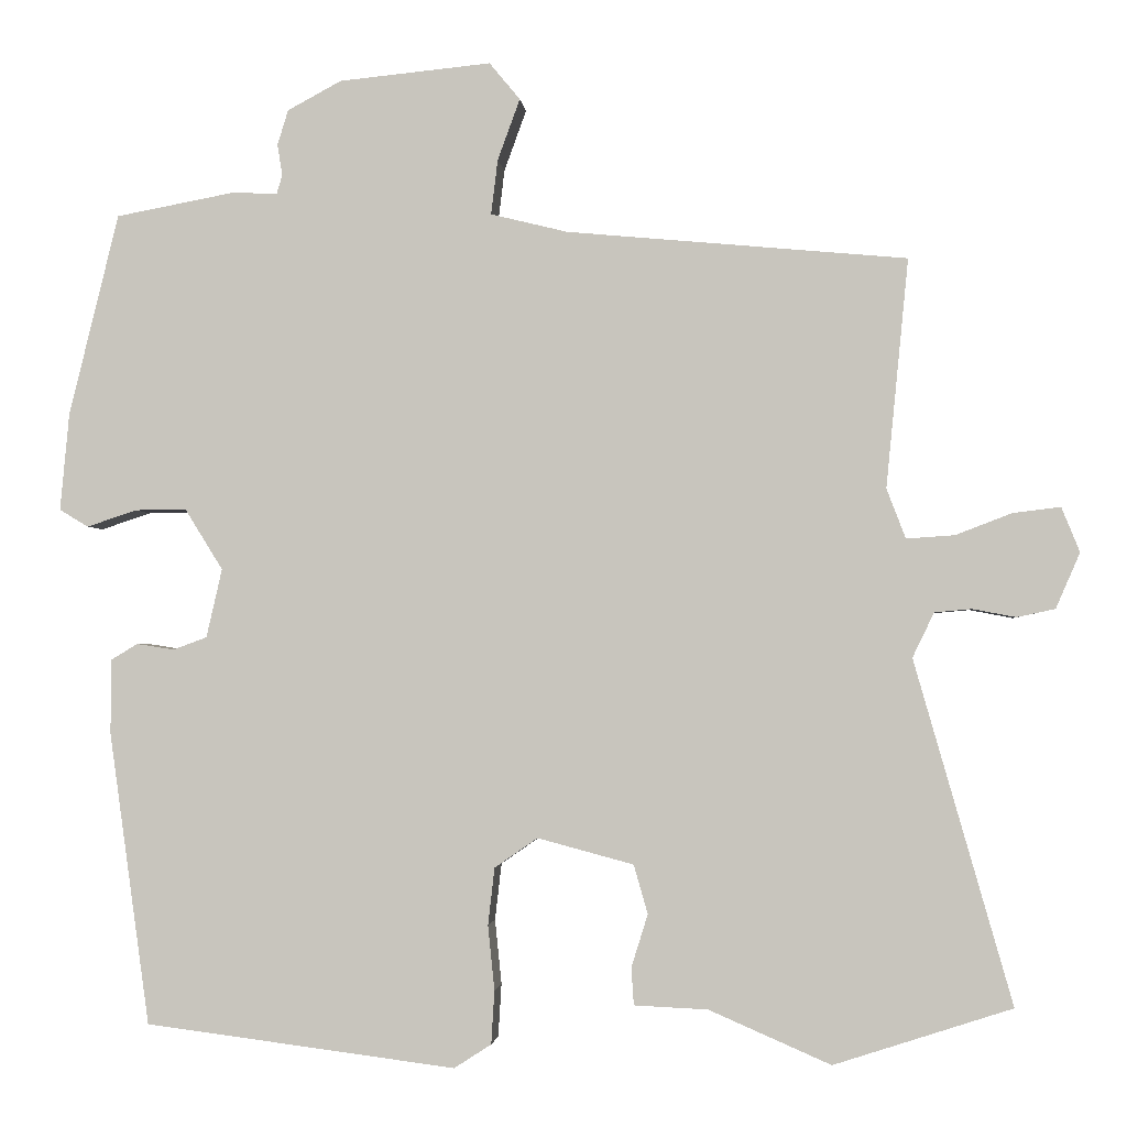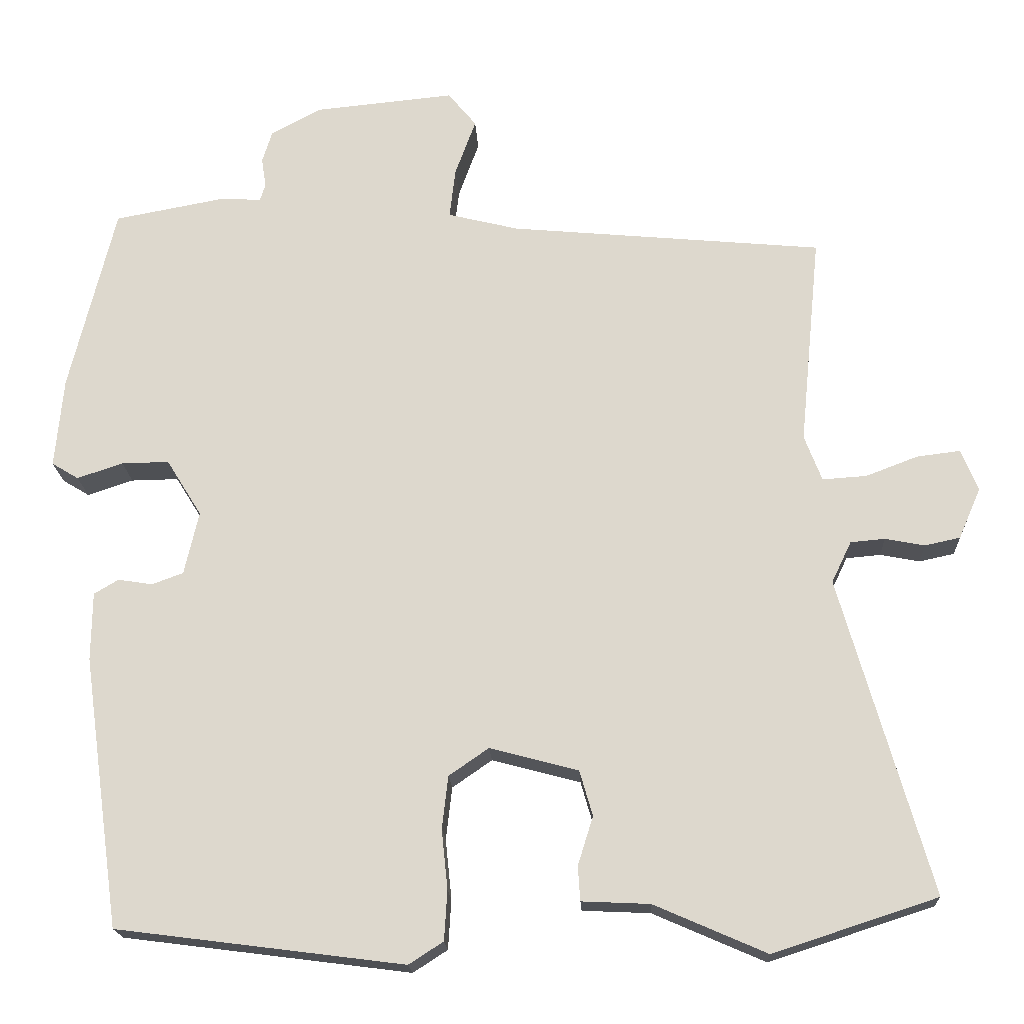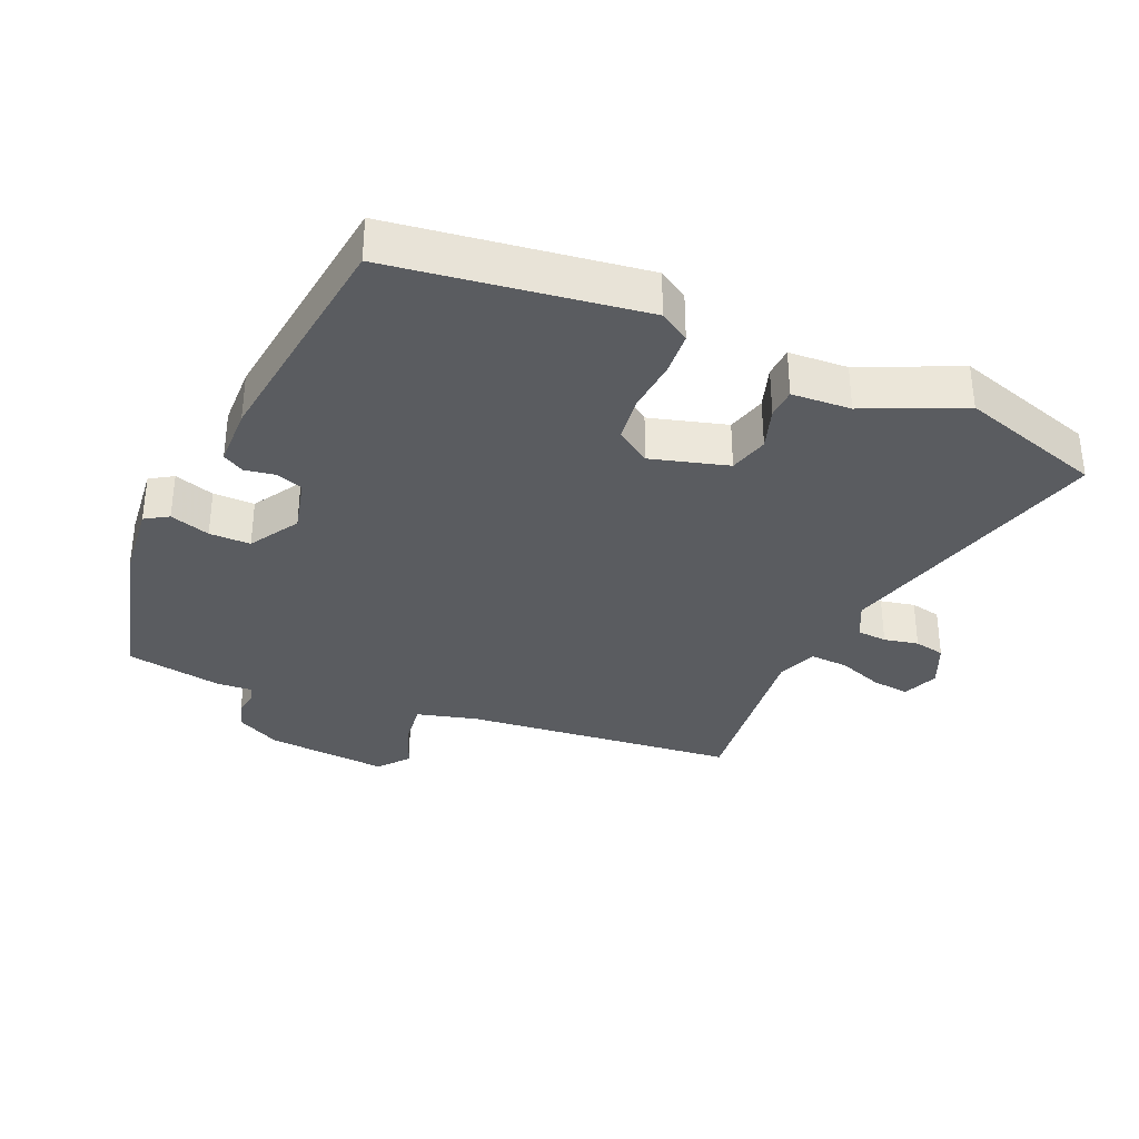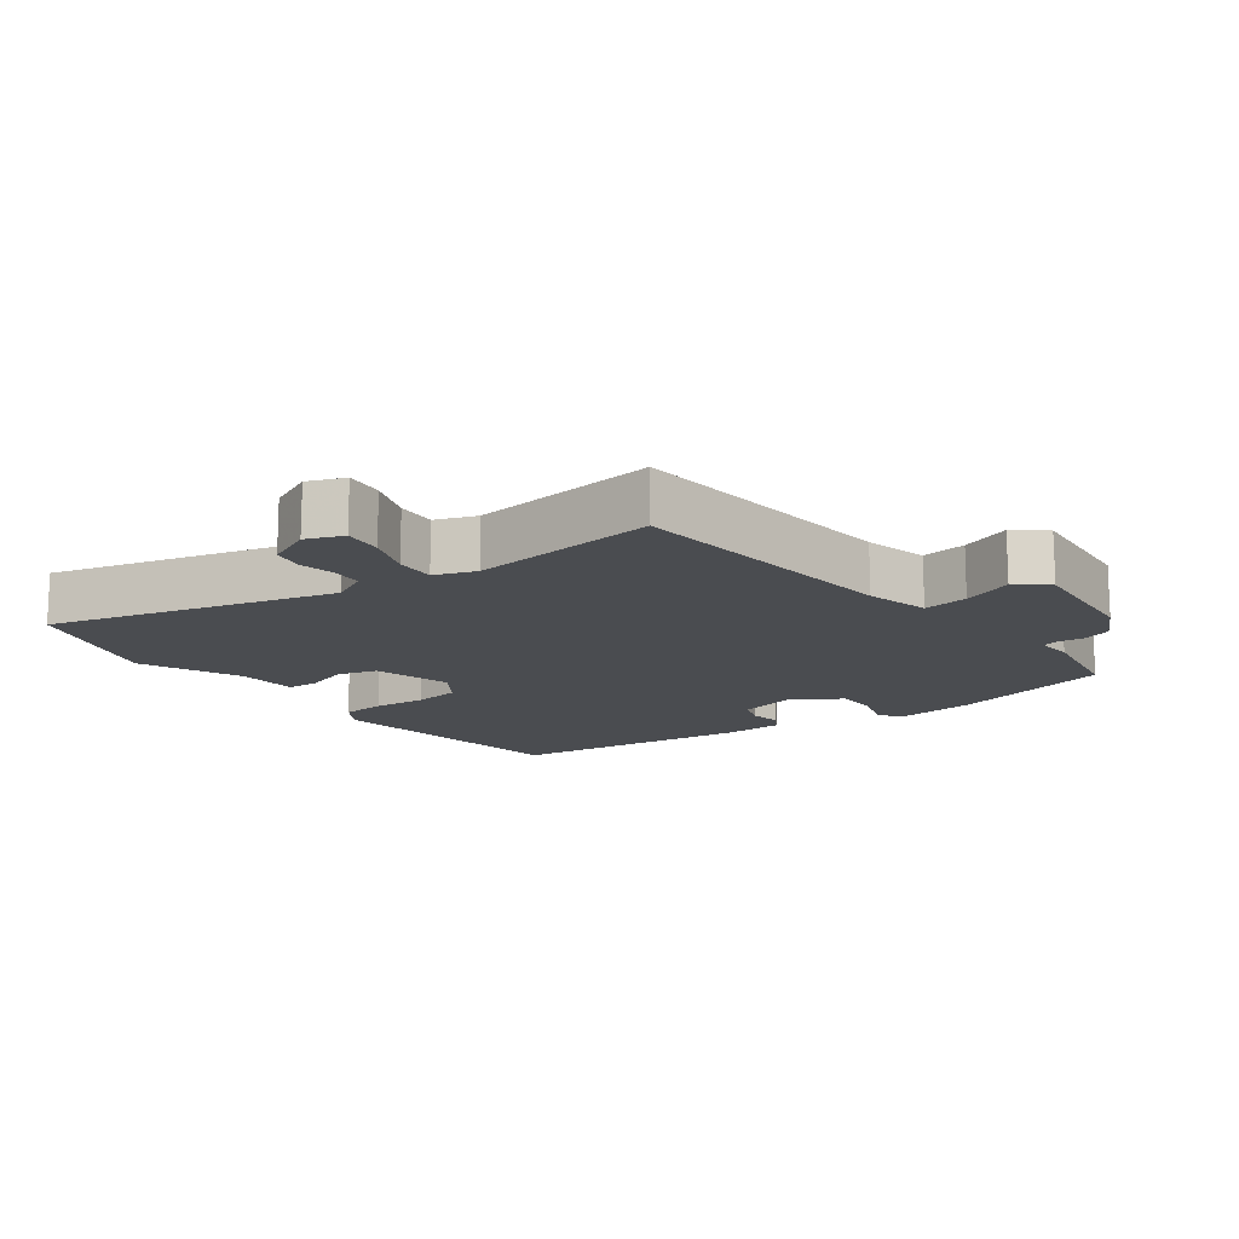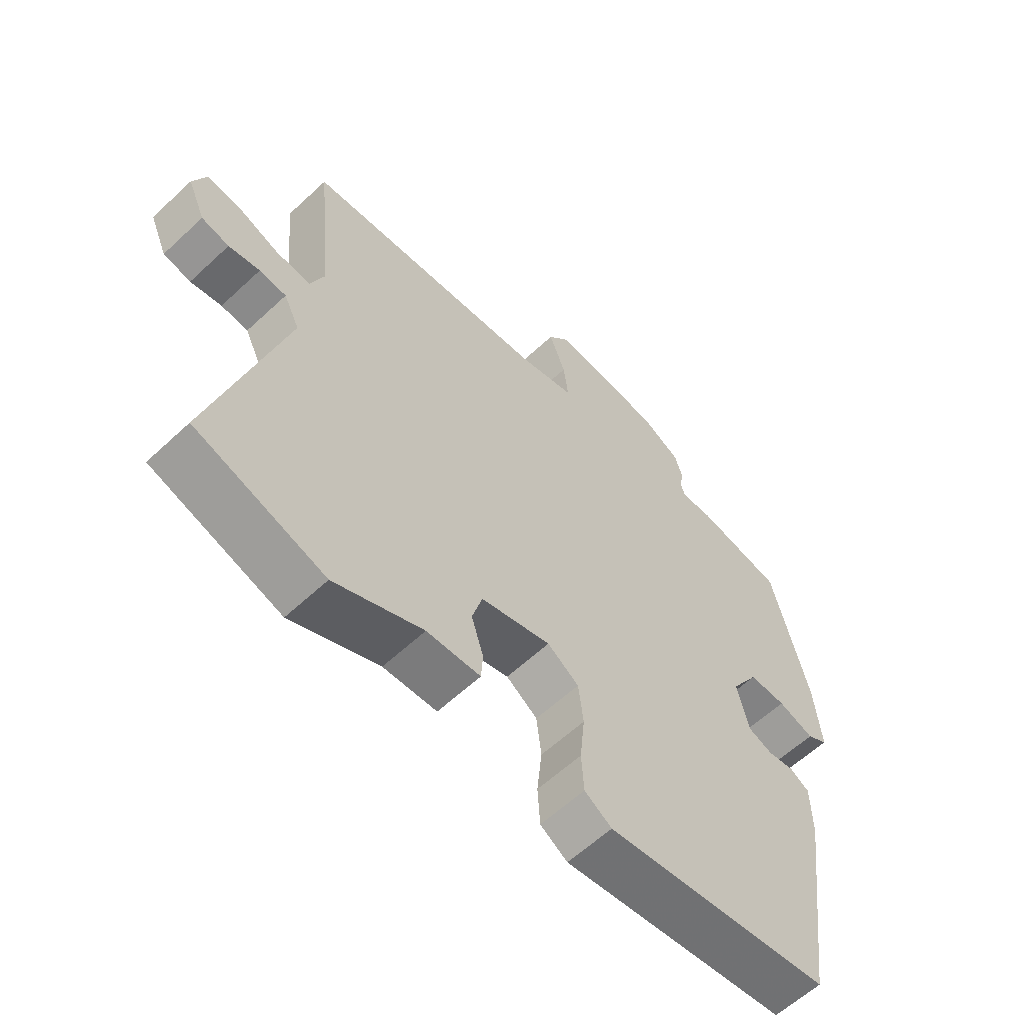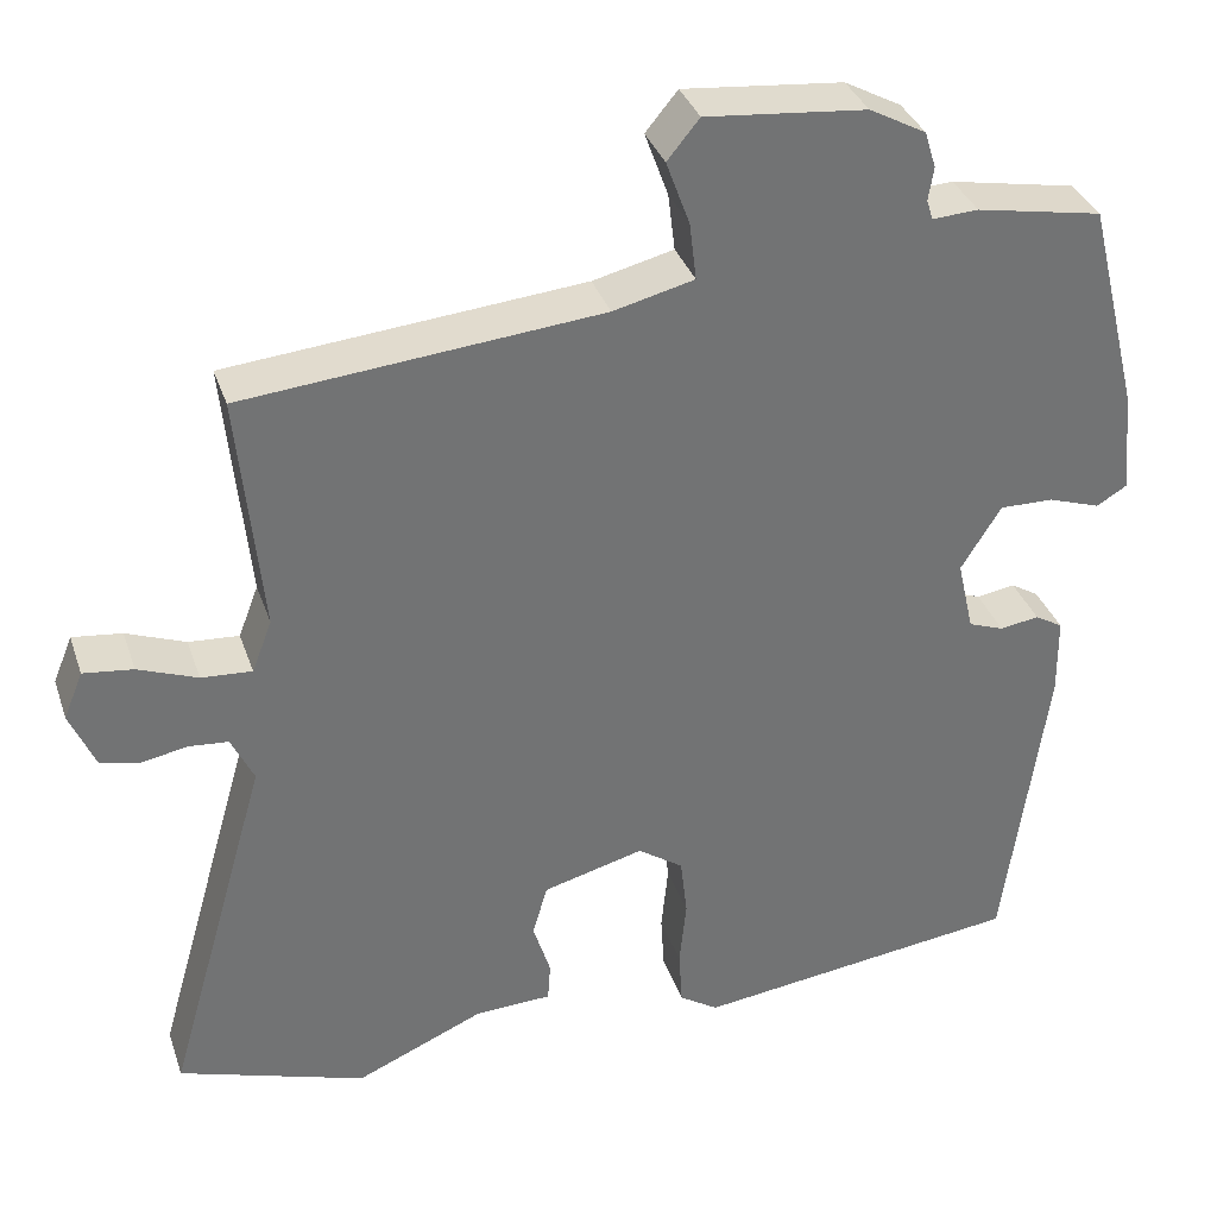
<metadata>
{"format":"obj","ext":"obj","renderer":"f3d","projection":"perspective","resolution":1024,"background":"white","views":[{"elev":-2.0,"azim":-174.4,"up":"+Z"},{"elev":-18.6,"azim":-177.2,"up":"+Z"},{"elev":-34.2,"azim":157.3,"up":"+Y"},{"elev":-14.7,"azim":-52.6,"up":"+Y"},{"elev":-60.2,"azim":-46.3,"up":"+Z"},{"elev":34.6,"azim":-17.6,"up":"+Z"}]}
</metadata>
<code>
v 0.415 0.07 -0.49
v 0.039 0.07 -0.538
v -0.006 0.07 -0.509
v -0.01 0.07 -0.444
v -0.002 0.07 -0.366
v -0.01 0.07 -0.297
v -0.062 0.07 -0.261
v -0.178 0.07 -0.292
v -0.195 0.07 -0.351
v -0.175 0.07 -0.415
v -0.178 0.07 -0.46
v -0.267 0.07 -0.464
v -0.414 0.07 -0.528
v -0.629 0.07 -0.458
v -0.511 0.07 -0.044
v -0.537 0.07 0.01
v -0.582 0.07 0.014
v -0.634 0.07 0.004
v -0.68 0.07 0.014
v -0.709 0.07 0.081
v -0.687 0.07 0.135
v -0.63 0.07 0.128
v -0.562 0.07 0.102
v -0.504 0.07 0.098
v -0.481 0.07 0.158
v -0.508 0.07 0.434
v -0.098 0.07 0.472
v -0.005 0.07 0.495
v -0.013 0.07 0.561
v -0.04 0.07 0.635
v -0.003 0.07 0.68
v 0.181 0.07 0.662
v 0.246 0.07 0.627
v 0.259 0.07 0.585
v 0.253 0.07 0.547
v 0.26 0.07 0.524
v 0.313 0.07 0.527
v 0.458 0.07 0.5
v 0.518 0.07 0.256
v 0.529 0.07 0.138
v 0.494 0.07 0.117
v 0.434 0.07 0.137
v 0.372 0.07 0.138
v 0.326 0.07 0.064
v 0.345 0.07 -0.019
v 0.386 0.07 -0.034
v 0.431 0.07 -0.027
v 0.463 0.07 -0.046
v 0.464 0.07 -0.136
v 0.415 0 -0.49
v 0.039 0 -0.538
v -0.006 0 -0.509
v -0.01 0 -0.444
v -0.002 0 -0.366
v -0.01 0 -0.297
v -0.062 0 -0.261
v -0.178 0 -0.292
v -0.195 0 -0.351
v -0.175 0 -0.415
v -0.178 0 -0.46
v -0.267 0 -0.464
v -0.414 0 -0.528
v -0.629 0 -0.458
v -0.511 0 -0.044
v -0.537 0 0.01
v -0.582 0 0.014
v -0.634 0 0.004
v -0.68 0 0.014
v -0.709 0 0.081
v -0.687 0 0.135
v -0.63 0 0.128
v -0.562 0 0.102
v -0.504 0 0.098
v -0.481 0 0.158
v -0.508 0 0.434
v -0.098 0 0.472
v -0.005 0 0.495
v -0.013 0 0.561
v -0.04 0 0.635
v -0.003 0 0.68
v 0.181 0 0.662
v 0.246 0 0.627
v 0.259 0 0.585
v 0.253 0 0.547
v 0.26 0 0.524
v 0.313 0 0.527
v 0.458 0 0.5
v 0.518 0 0.256
v 0.529 0 0.138
v 0.494 0 0.117
v 0.434 0 0.137
v 0.372 0 0.138
v 0.326 0 0.064
v 0.345 0 -0.019
v 0.386 0 -0.034
v 0.431 0 -0.027
v 0.463 0 -0.046
v 0.464 0 -0.136
f 46 47 48 49
f 45 46 49 1
f 44 45 1 2
f 39 40 41 42
f 39 42 43
f 36 37 38 39
f 36 39 43
f 35 36 43 44
f 33 34 35
f 32 33 35
f 29 30 31 32
f 28 29 32 35
f 27 28 35 44
f 25 26 27 44
f 20 21 22 23
f 20 23 24
f 17 18 19 20
f 16 17 20 24
f 15 16 24 25
f 12 13 14 15
f 9 10 11 12
f 8 9 12 15
f 7 8 15 25
f 2 3 4 5
f 2 5 6
f 44 2 6
f 6 7 25 44
f 98 97 96 95
f 50 98 95 94
f 51 50 94 93
f 91 90 89 88
f 92 91 88
f 88 87 86 85
f 92 88 85
f 93 92 85 84
f 84 83 82
f 84 82 81
f 81 80 79 78
f 84 81 78 77
f 93 84 77 76
f 93 76 75 74
f 72 71 70 69
f 73 72 69
f 69 68 67 66
f 73 69 66 65
f 74 73 65 64
f 64 63 62 61
f 61 60 59 58
f 64 61 58 57
f 74 64 57 56
f 54 53 52 51
f 55 54 51
f 55 51 93
f 93 74 56 55
f 1 50 51 2
f 2 51 52 3
f 3 52 53 4
f 4 53 54 5
f 5 54 55 6
f 6 55 56 7
f 7 56 57 8
f 8 57 58 9
f 9 58 59 10
f 10 59 60 11
f 11 60 61 12
f 12 61 62 13
f 13 62 63 14
f 14 63 64 15
f 15 64 65 16
f 16 65 66 17
f 17 66 67 18
f 18 67 68 19
f 19 68 69 20
f 20 69 70 21
f 21 70 71 22
f 22 71 72 23
f 23 72 73 24
f 24 73 74 25
f 25 74 75 26
f 26 75 76 27
f 27 76 77 28
f 28 77 78 29
f 29 78 79 30
f 30 79 80 31
f 31 80 81 32
f 32 81 82 33
f 33 82 83 34
f 34 83 84 35
f 35 84 85 36
f 36 85 86 37
f 37 86 87 38
f 38 87 88 39
f 39 88 89 40
f 40 89 90 41
f 41 90 91 42
f 42 91 92 43
f 43 92 93 44
f 44 93 94 45
f 45 94 95 46
f 46 95 96 47
f 47 96 97 48
f 48 97 98 49
f 49 98 50 1

</code>
